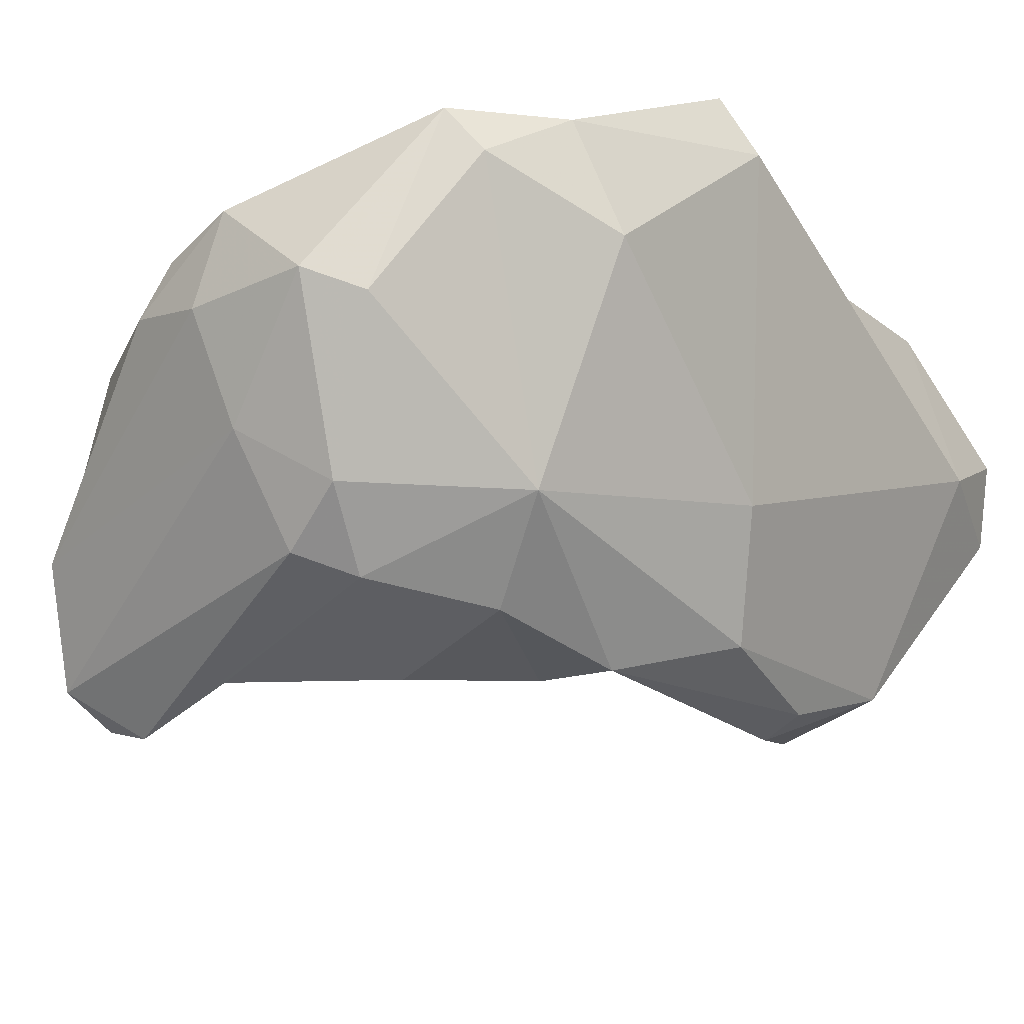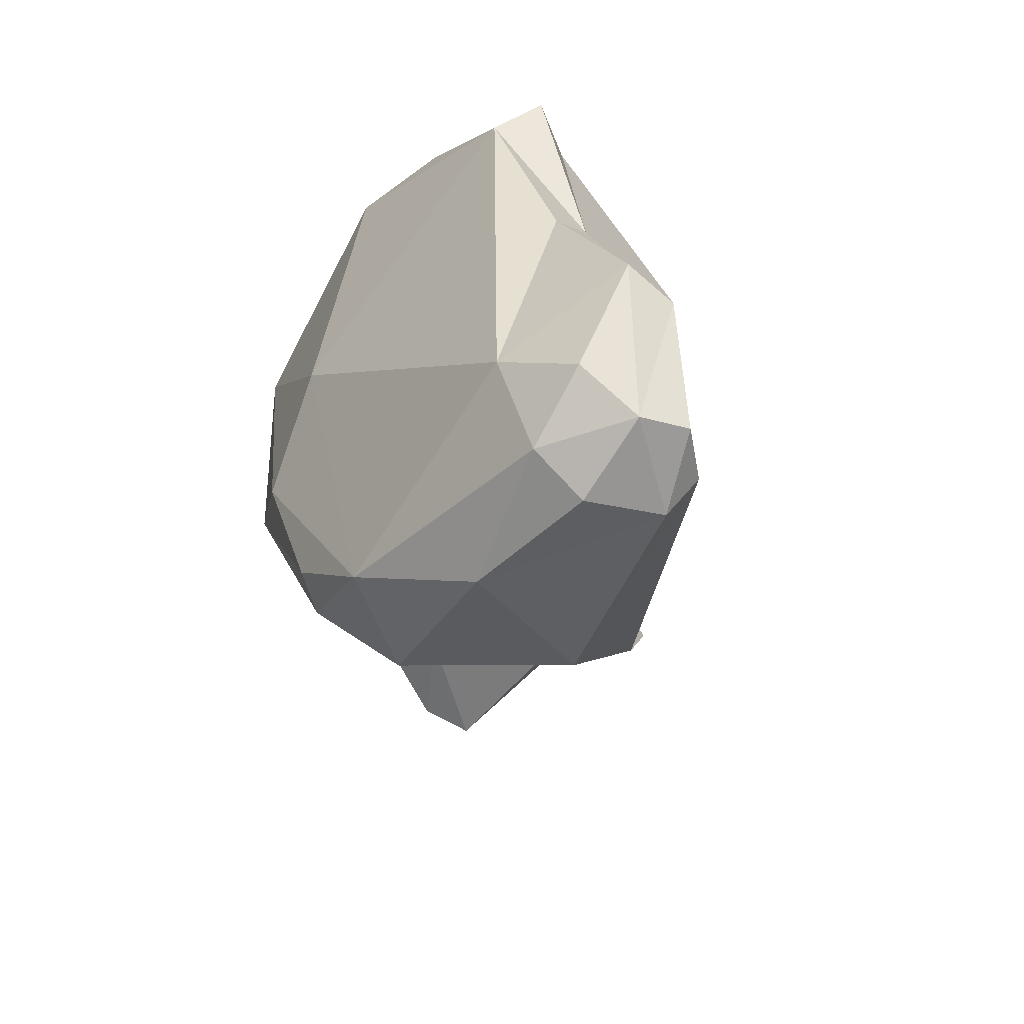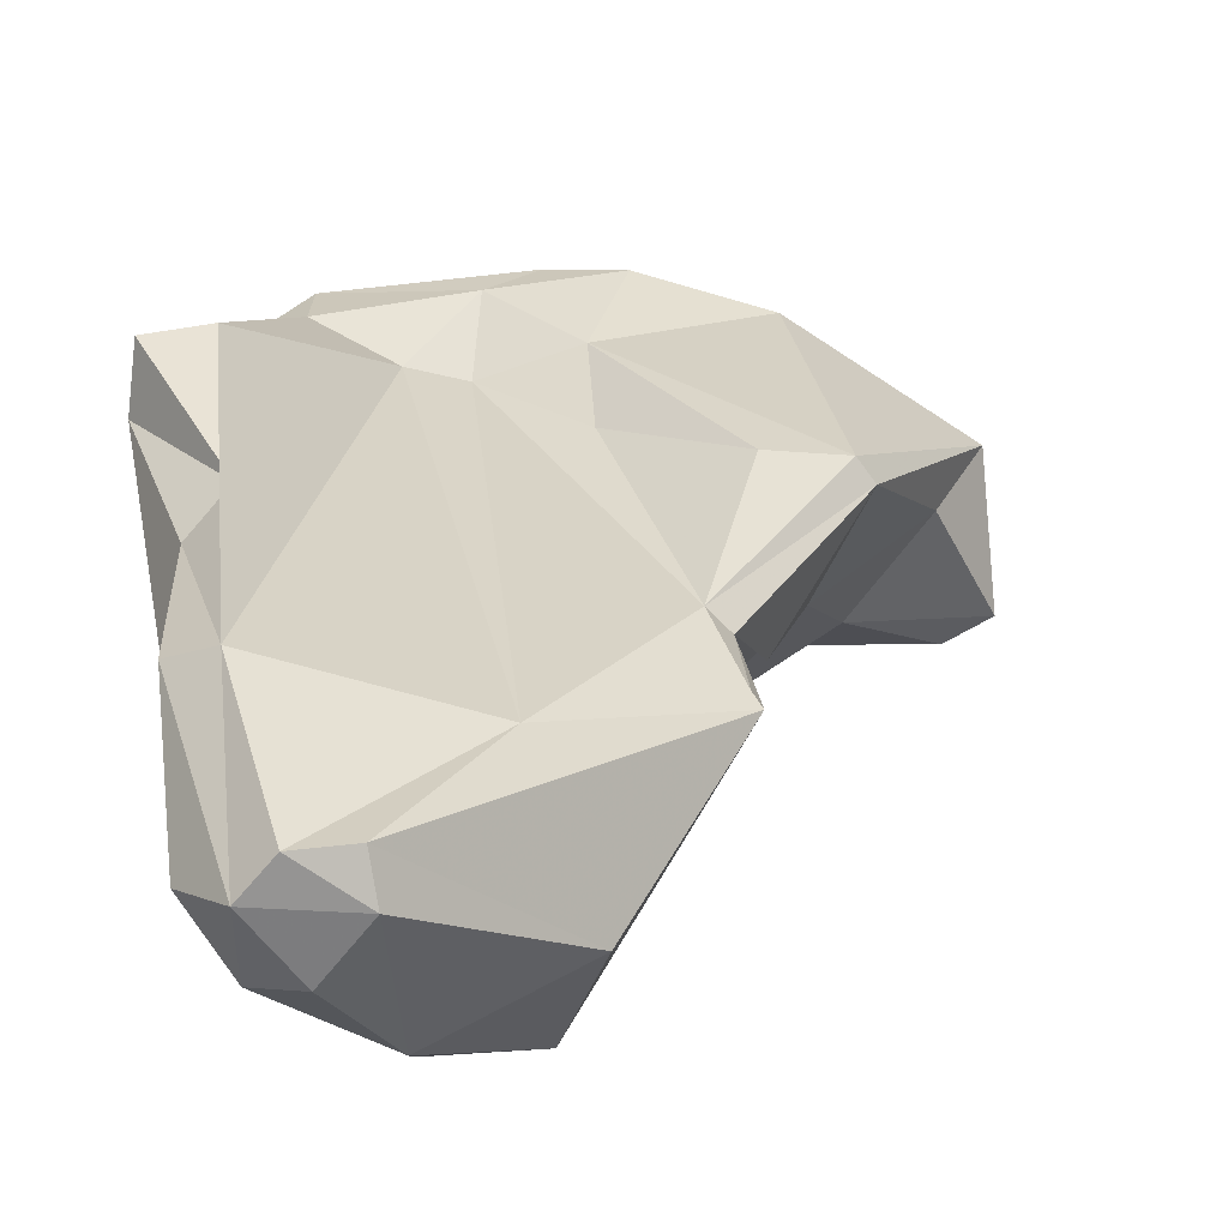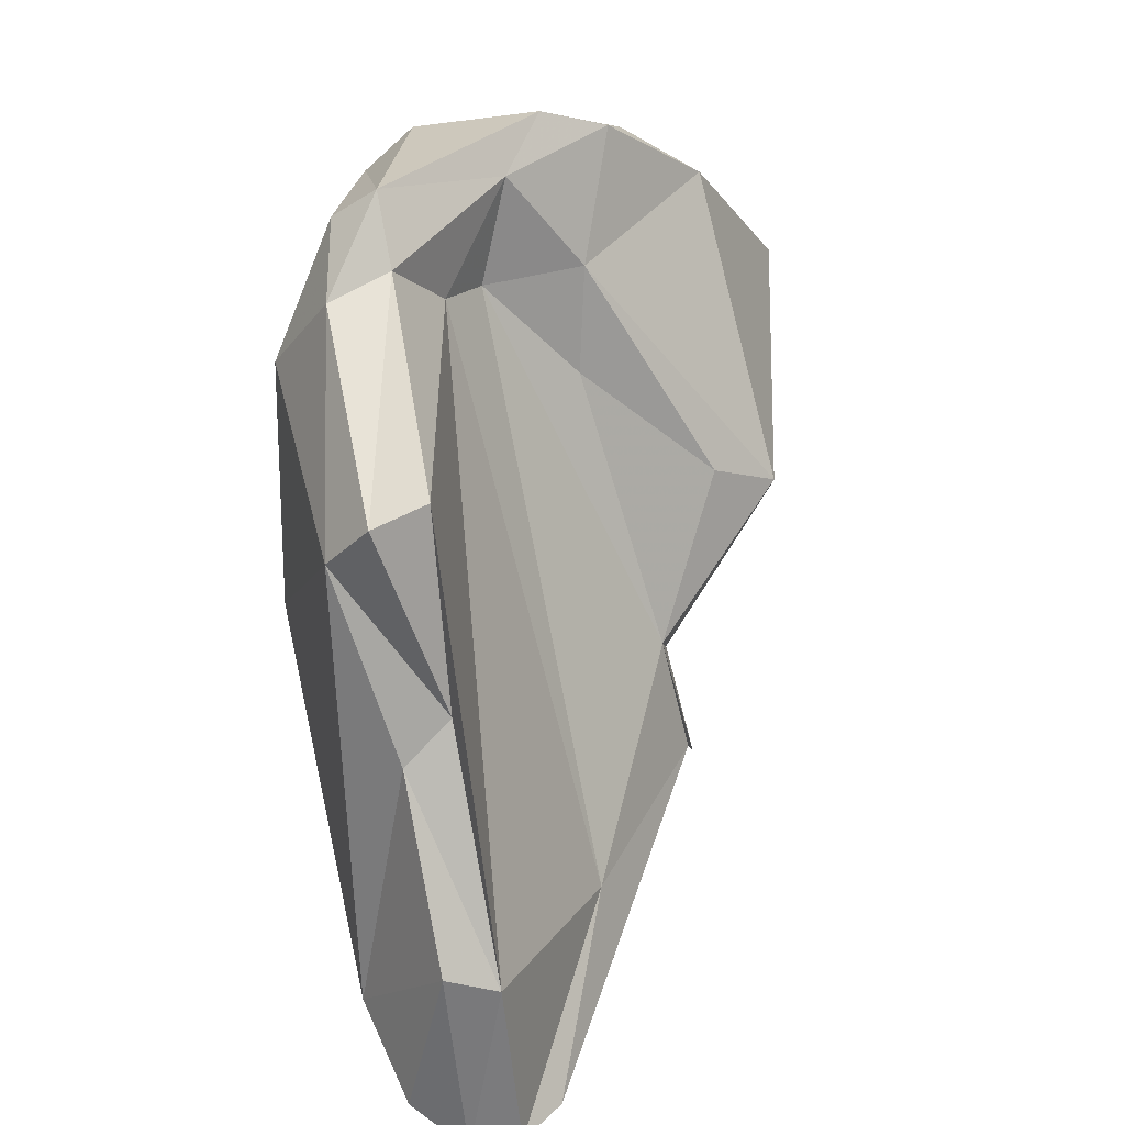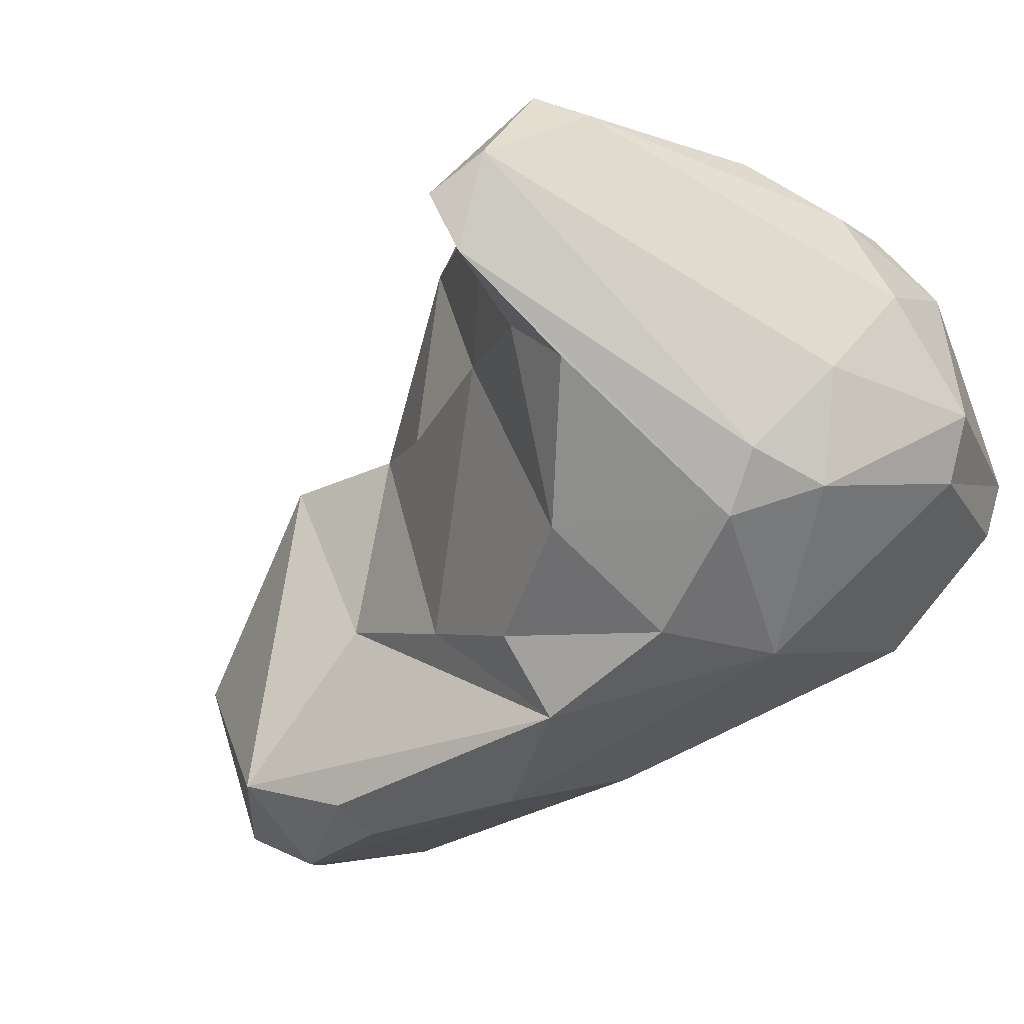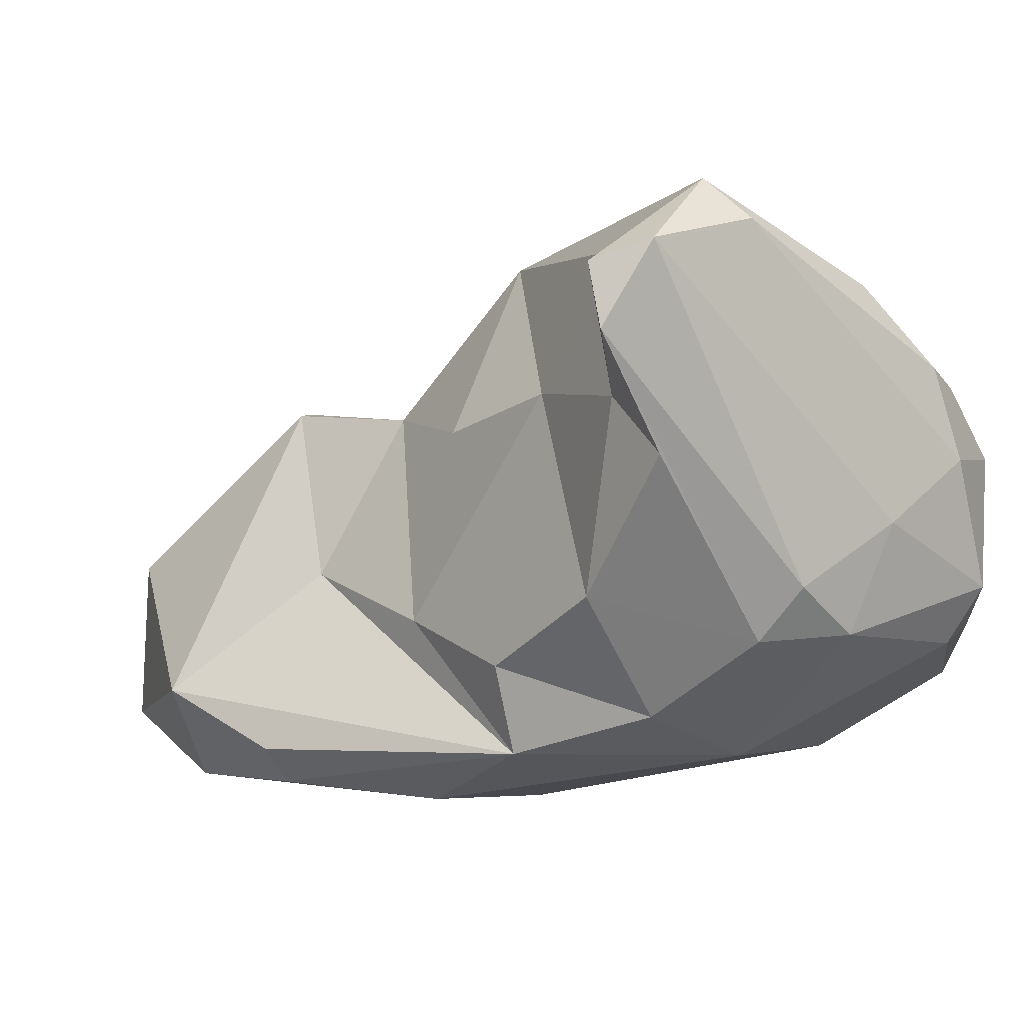
<metadata>
{"format":"obj","ext":"obj","renderer":"f3d","projection":"perspective","resolution":1024,"background":"white","views":[{"elev":-48.1,"azim":33.4,"up":"+Y"},{"elev":-56.5,"azim":111.7,"up":"+Z"},{"elev":48.6,"azim":171.9,"up":"+Y"},{"elev":24.2,"azim":140.3,"up":"+Z"},{"elev":-66.7,"azim":-60.0,"up":"+Y"},{"elev":-57.0,"azim":-79.7,"up":"+Y"}]}
</metadata>
<code>
v 145.8 279.5 102.9
v 146.1 279.1 100.7
v 147.8 277.8 100.8
v 146 283.5 104.6
v 148.4 284 101.4
v 155.4 284.9 111.6
v 152.3 286 109.5
v 152.4 277.2 102
v 153.3 283.9 97.99
v 155.4 285.6 94.43
v 151.4 279.7 100.6
v 147.2 282.5 106
v 151.5 289.7 97.57
v 152.1 290.4 98.18
v 158.1 279.7 109.2
v 158.1 283.1 112
v 159.7 276.3 104.1
v 158.1 276.8 105.9
v 156.7 290.8 88.2
v 155 290.1 99.2
v 157.5 277.3 98.7
v 156.9 289.6 92.15
v 160.7 278.5 95.02
v 157.1 286.2 112.2
v 161 282.5 91.95
v 159.2 287.4 107.5
v 162.4 276.7 100.1
v 157.1 291.5 88.38
v 160.7 277.4 107.2
v 157.7 290.3 92.8
v 162.7 281.8 112.2
v 163.6 284 82.14
v 159.5 287.5 103.5
v 161.2 286.6 88.23
v 163.7 277.3 95.12
v 160 285.8 113.1
v 164.4 281 110.7
v 162.2 290.3 80.85
v 165.7 278 102.8
v 164.6 280.9 85.76
v 163.2 286.3 107.3
v 162.4 286.7 111.3
v 168 286.8 111.9
v 166.3 281 86.18
v 163.9 294 86.08
v 167.7 284 82.43
v 166.9 279.5 91.7
v 165.4 287.2 107.5
v 167.9 288.9 79.25
v 168.8 285.2 110.7
v 168.4 297.2 80.2
v 168.4 288.1 109.3
v 168.3 295.9 78.91
v 171 284.6 105.7
v 169.5 282.1 95.08
v 170.2 293.6 78.38
v 172 292.6 79.51
v 170.9 287.7 108.6
v 171.1 294.6 95.76
v 170.6 297.6 79.9
v 171.2 293.7 103.4
v 173.2 291.7 83.92
v 171.7 297.8 86.71
v 174.2 291.9 101.4
v 172.7 293.9 94.12
v 172 296.3 79.36
v 173.5 294.8 81.25
v 173.7 293.8 103.1
v 173.4 296.8 87.36
g foo
f 31 36 16
f 16 36 6
f 36 24 6
f 29 37 31
f 15 31 16
f 29 31 15
f 7 6 24
f 16 6 12
f 18 29 15
f 15 16 12
f 17 29 18
f 12 6 4
f 6 7 4
f 18 15 1
f 1 15 12
f 3 18 1
f 8 17 3
f 3 17 18
f 1 12 4
f 2 1 4
f 3 1 2
f 37 43 31
f 50 43 37
f 36 43 42
f 31 43 36
f 39 50 37
f 24 36 42
f 26 24 42
f 29 39 37
f 17 39 29
f 39 17 27
f 21 27 17
f 8 21 17
f 14 4 7
f 21 8 11
f 2 5 11
f 11 3 2
f 11 8 3
f 5 2 4
f 58 52 43
f 58 43 50
f 58 50 54
f 42 43 52
f 54 50 39
f 24 26 7
f 7 26 14
f 35 39 27
f 35 27 23
f 27 21 23
f 4 14 13
f 9 21 11
f 5 4 13
f 13 9 5
f 9 11 5
f 68 52 58
f 42 52 48
f 41 42 48
f 39 55 54
f 26 42 41
f 33 26 41
f 55 39 47
f 20 14 26
f 20 26 33
f 47 39 35
f 47 35 44
f 25 35 23
f 25 21 9
f 25 23 21
f 13 10 9
f 58 64 68
f 52 68 61
f 64 58 54
f 52 61 48
f 55 64 54
f 41 48 45
f 45 30 41
f 30 33 41
f 30 20 33
f 30 14 20
f 34 35 25
f 34 32 35
f 32 40 35
f 35 40 44
f 13 14 30
f 10 13 22
f 13 30 22
f 10 22 9
f 34 25 22
f 22 25 9
f 59 68 64
f 59 61 68
f 65 59 64
f 65 64 62
f 63 45 48
f 63 48 61
f 59 63 61
f 64 55 62
f 46 62 55
f 46 55 47
f 30 45 19
f 44 46 47
f 28 30 19
f 30 28 22
f 40 46 44
f 22 19 34
f 32 46 40
f 19 22 28
f 32 34 19
f 69 63 65
f 63 59 65
f 65 62 69
f 69 62 67
f 60 45 63
f 46 57 62
f 57 67 62
f 45 60 51
f 19 45 51
f 49 57 46
f 38 19 51
f 49 32 38
f 46 32 49
f 19 38 32
f 66 63 69
f 69 67 66
f 60 63 66
f 57 66 67
f 53 51 60
f 56 53 66
f 53 60 66
f 56 66 57
f 57 49 56
f 38 51 53
f 49 53 56
f 38 53 49
g

</code>
